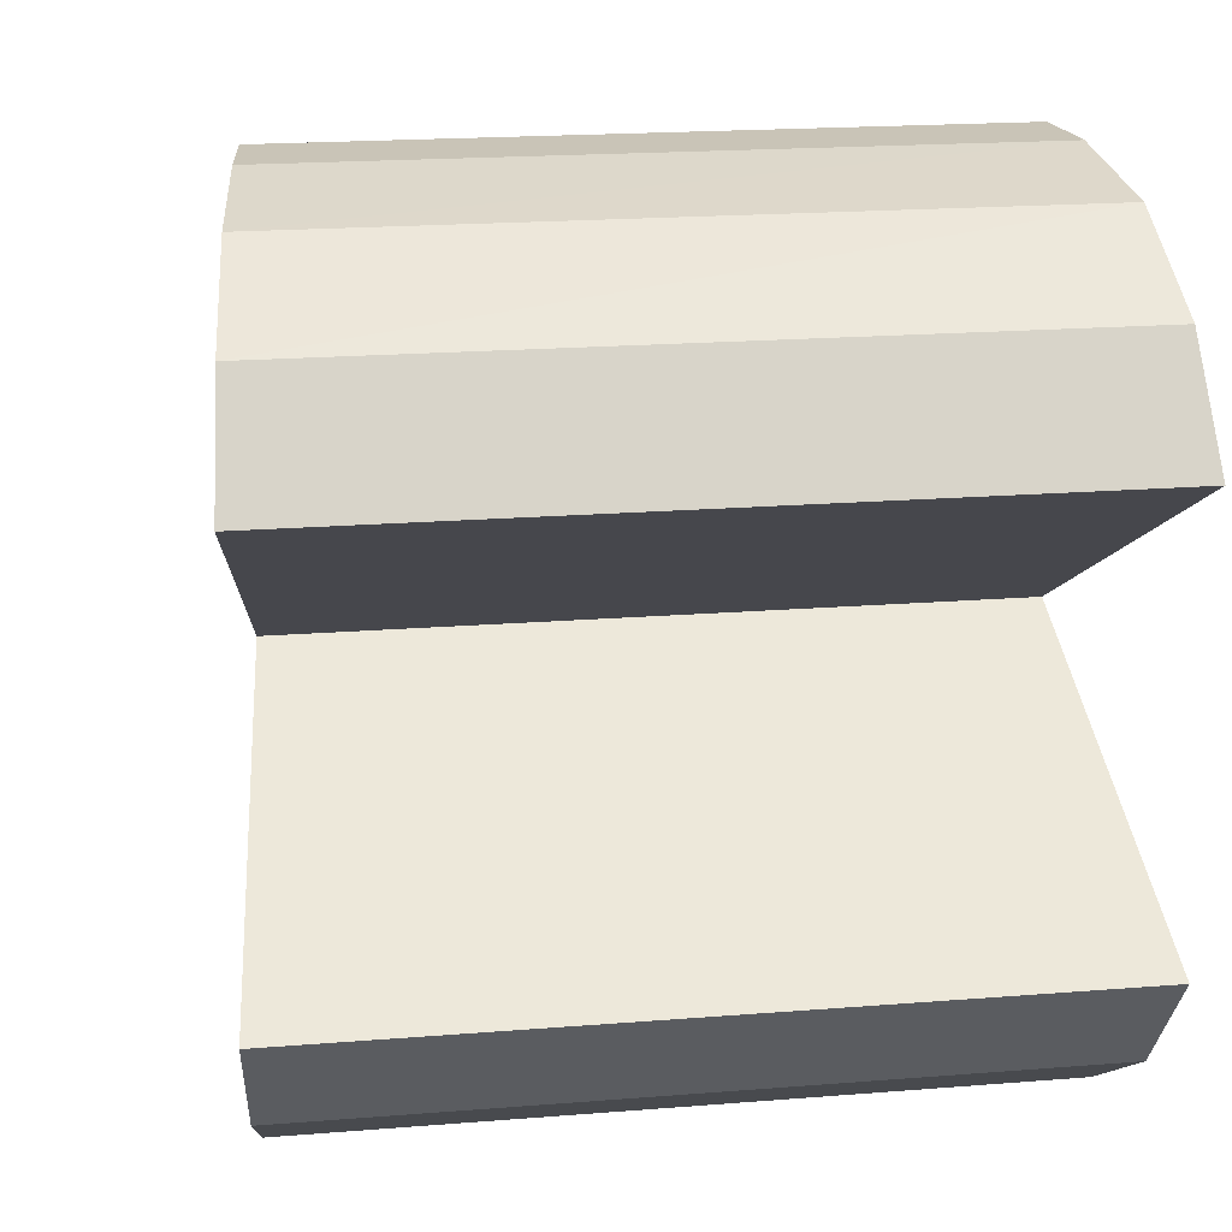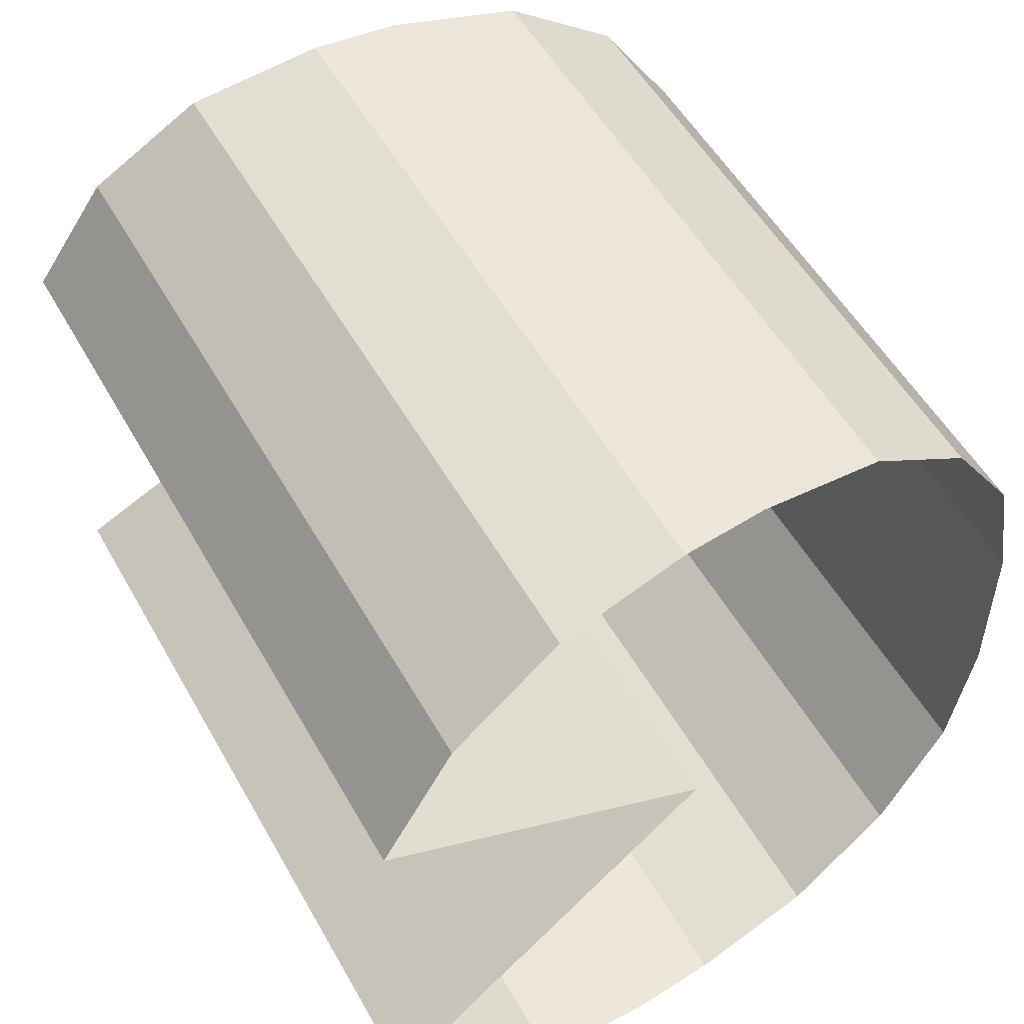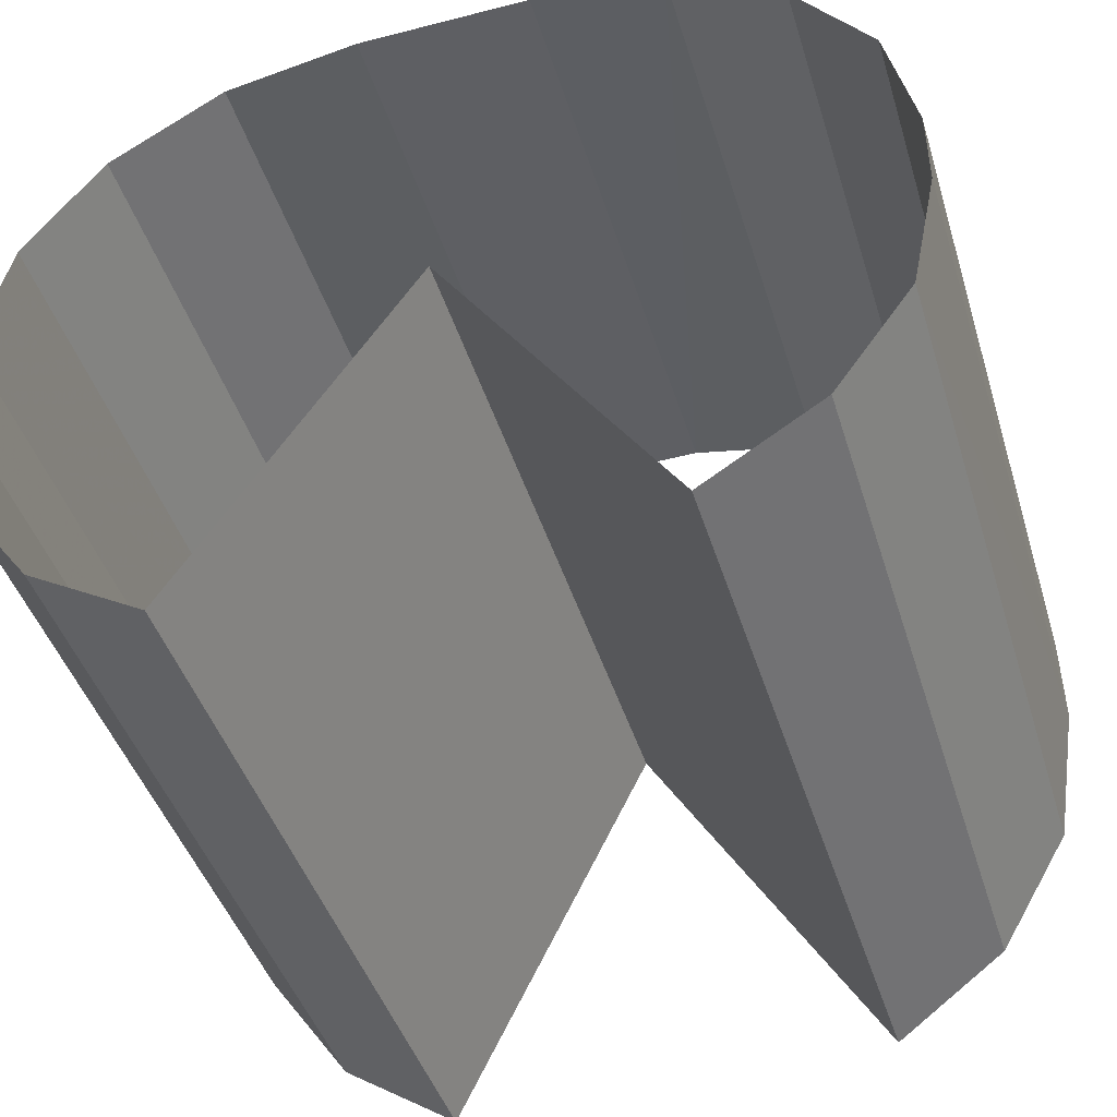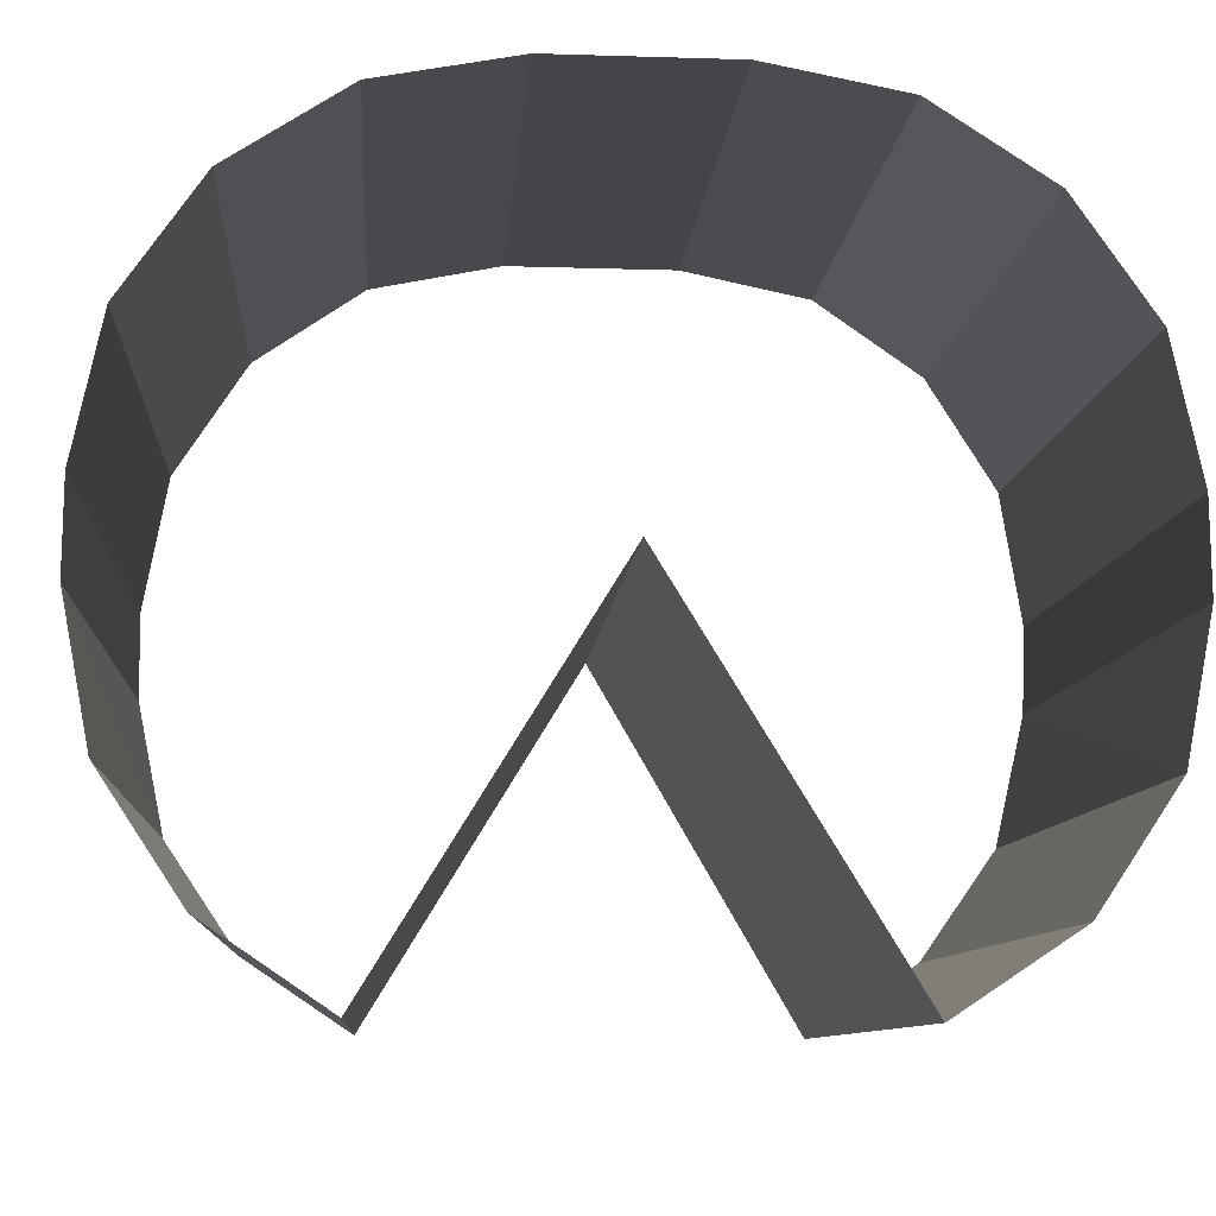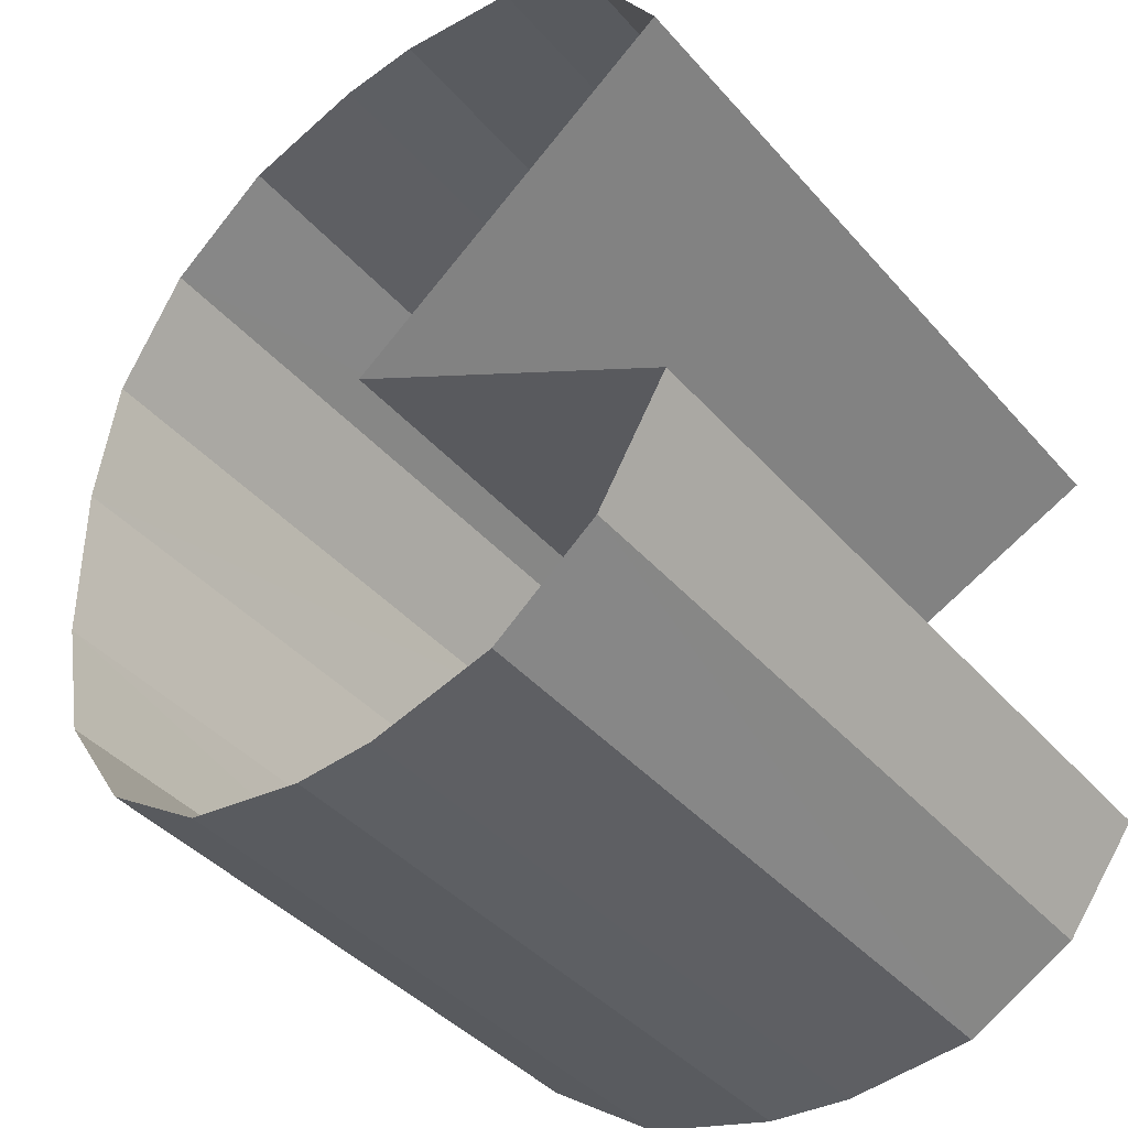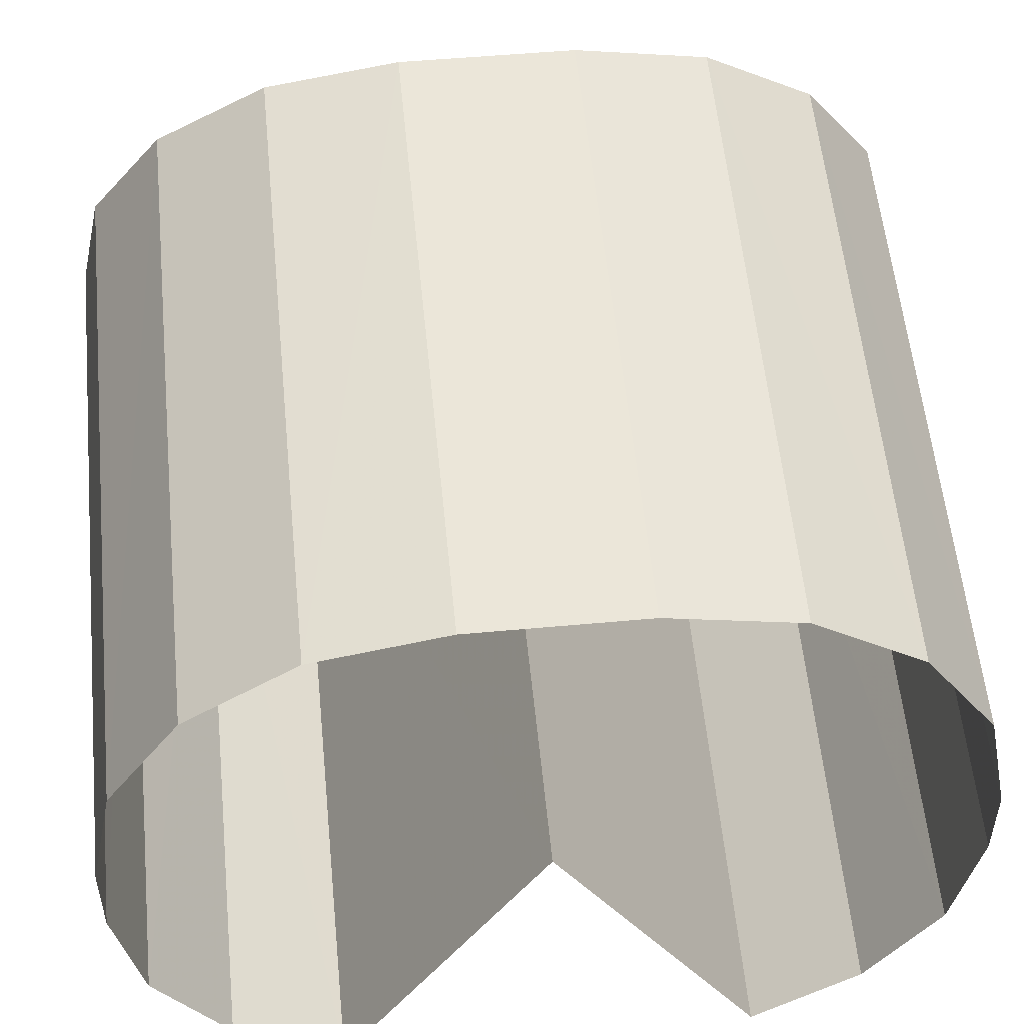
<metadata>
{"format":"obj","ext":"obj","renderer":"f3d","projection":"perspective","resolution":1024,"background":"white","views":[{"elev":20.0,"azim":166.0,"up":"+Y"},{"elev":52.8,"azim":-124.4,"up":"+Y"},{"elev":-47.7,"azim":-73.7,"up":"+Z"},{"elev":-14.3,"azim":-93.9,"up":"+Z"},{"elev":-39.9,"azim":120.8,"up":"+Y"},{"elev":52.0,"azim":-95.7,"up":"+Z"}]}
</metadata>
<code>
v 0 -0.1914 -2.292
v 0 -0.1265 -2.335
v 0.4555 -0.1265 -2.29
v 0.4471 -0.1914 -2.248
v 0 -0.2348 -2.227
v 0 -0.1914 -2.292
v 0.4471 -0.1914 -2.248
v 0.4344 -0.2348 -2.184
v 0.4471 0.1914 -2.248
v 0 0.1914 -2.292
v 0 0.2348 -2.227
v 0.4344 0.2348 -2.184
v 0.4471 0.1914 -2.248
v 0.4555 0.1265 -2.29
v 0 0.1265 -2.335
v 0 0.1914 -2.292
v 0.3821 0.1914 -1.921
v 0 0.1914 -1.958
v 0 0.1265 -1.915
v 0.3736 0.1265 -1.879
v 0.3821 0.1914 -1.921
v 0.3947 0.2348 -1.984
v 0 0.2348 -2.023
v 0 0.1914 -1.958
v 0 -0.2348 -2.023
v 0.3947 -0.2348 -1.984
v 0.3821 -0.1914 -1.921
v 0 -0.1914 -1.958
v 0 -0.1914 -1.958
v 0.3821 -0.1914 -1.921
v 0.3736 -0.1265 -1.879
v 0 -0.1265 -1.915
v 0.4097 0.25 -2.059
v 0.4194 0.25 -2.108
v 0 0.25 -2.15
v 0 0.25 -2.1
v 0 -0.25 -2.1
v 0 -0.25 -2.15
v 0.4194 -0.25 -2.108
v 0.4097 -0.25 -2.059
v 0 -0.2348 -2.023
v 0 -0.25 -2.1
v 0.4097 -0.25 -2.059
v 0.3947 -0.2348 -1.984
v 0 -0.1265 -1.915
v 0.3736 -0.1265 -1.879
v 0.3706 -0.05 -1.863
v 0 -0.05 -1.9
v 0 0.05 -1.9
v 0 -0.05 -1.9
v 0.3706 -0.05 -1.863
v 0.3706 0.05 -1.863
v 0.3706 0.05 -1.863
v 0.3736 0.1265 -1.879
v 0 0.1265 -1.915
v 0 0.05 -1.9
v 0.3947 0.2348 -1.984
v 0.4097 0.25 -2.059
v 0 0.25 -2.1
v 0 0.2348 -2.023
v 0.4344 0.2348 -2.184
v 0 0.2348 -2.227
v 0 0.25 -2.15
v 0.4194 0.25 -2.108
v 0 0 -2.125
v 0 0.1265 -2.335
v 0.4555 0.1265 -2.29
v 0.4145 0 -2.084
v 0.4555 -0.1265 -2.29
v 0 -0.1265 -2.335
v 0 0 -2.125
v 0.4145 0 -2.084
v 0 -0.2348 -2.227
v 0.4344 -0.2348 -2.184
v 0.4194 -0.25 -2.108
v 0 -0.25 -2.15
g mesh7062758
f 1 2 3
f 3 4 1
f 5 6 7
f 7 8 5
f 9 10 11
f 11 12 9
f 13 14 15
f 15 16 13
f 17 18 19
f 19 20 17
f 21 22 23
f 23 24 21
f 25 26 27
f 27 28 25
f 29 30 31
f 31 32 29
f 33 34 35
f 35 36 33
f 37 38 39
f 39 40 37
f 41 42 43
f 43 44 41
f 45 46 47
f 47 48 45
f 49 50 51
f 51 52 49
f 53 54 55
f 55 56 53
f 57 58 59
f 59 60 57
f 61 62 63
f 63 64 61
f 65 66 67
f 67 68 65
f 69 70 71
f 71 72 69
f 73 74 75
f 75 76 73

</code>
